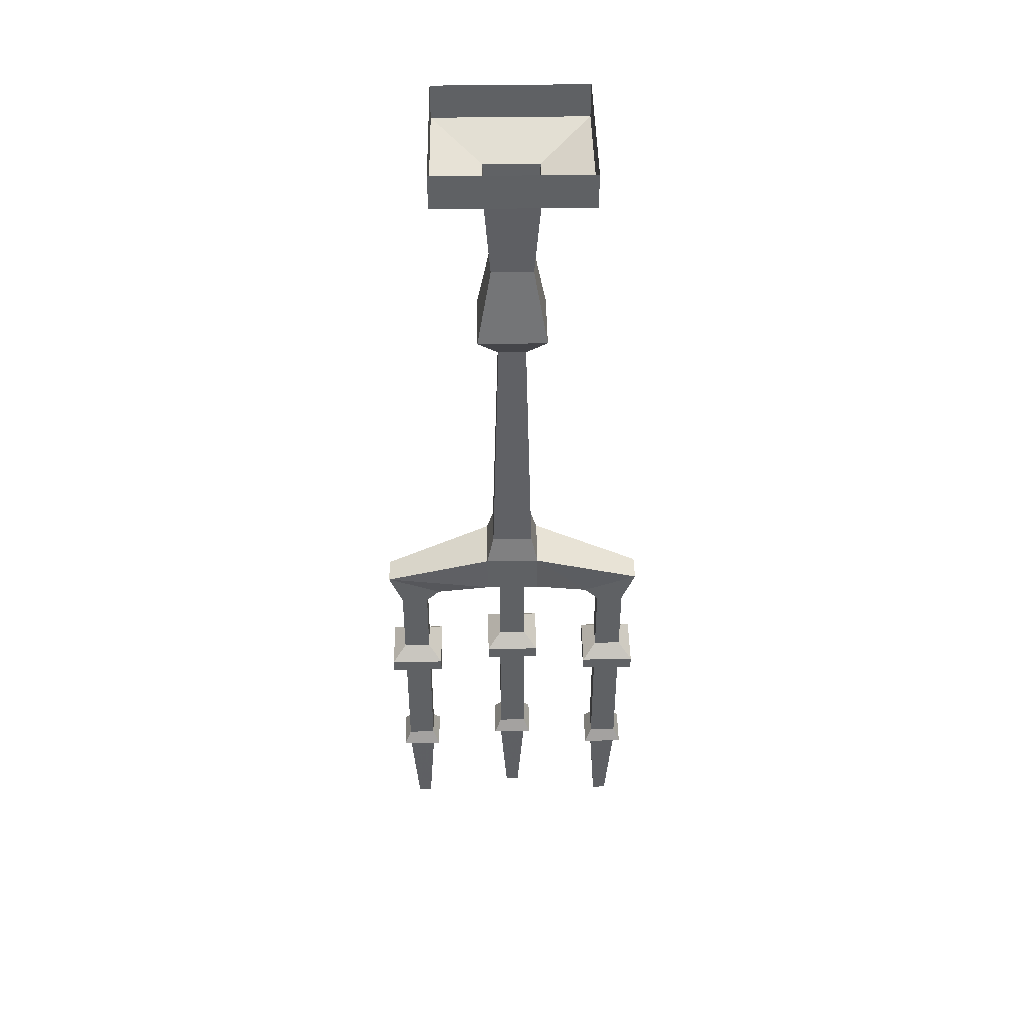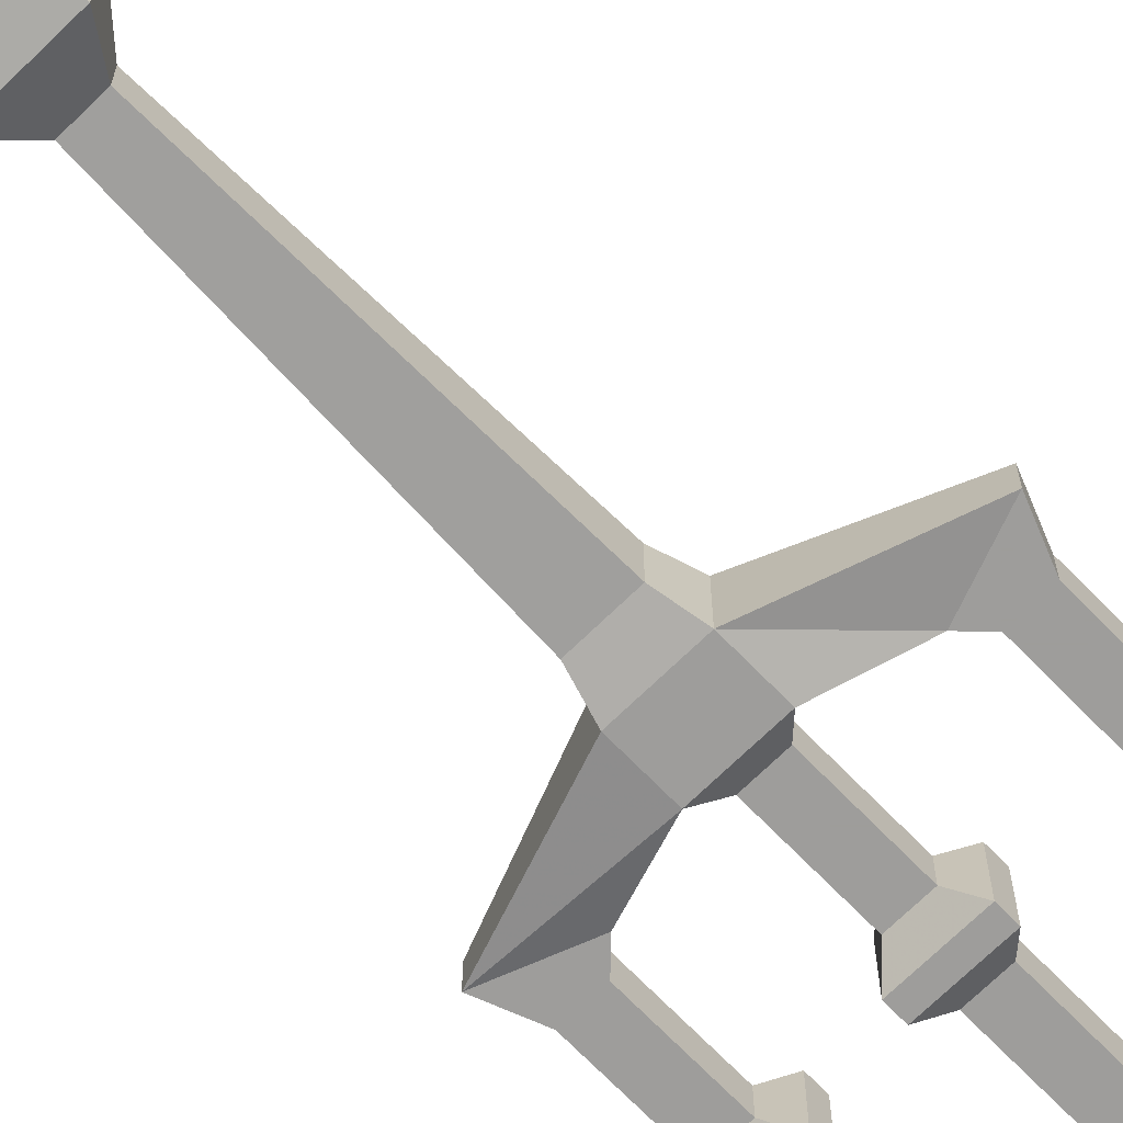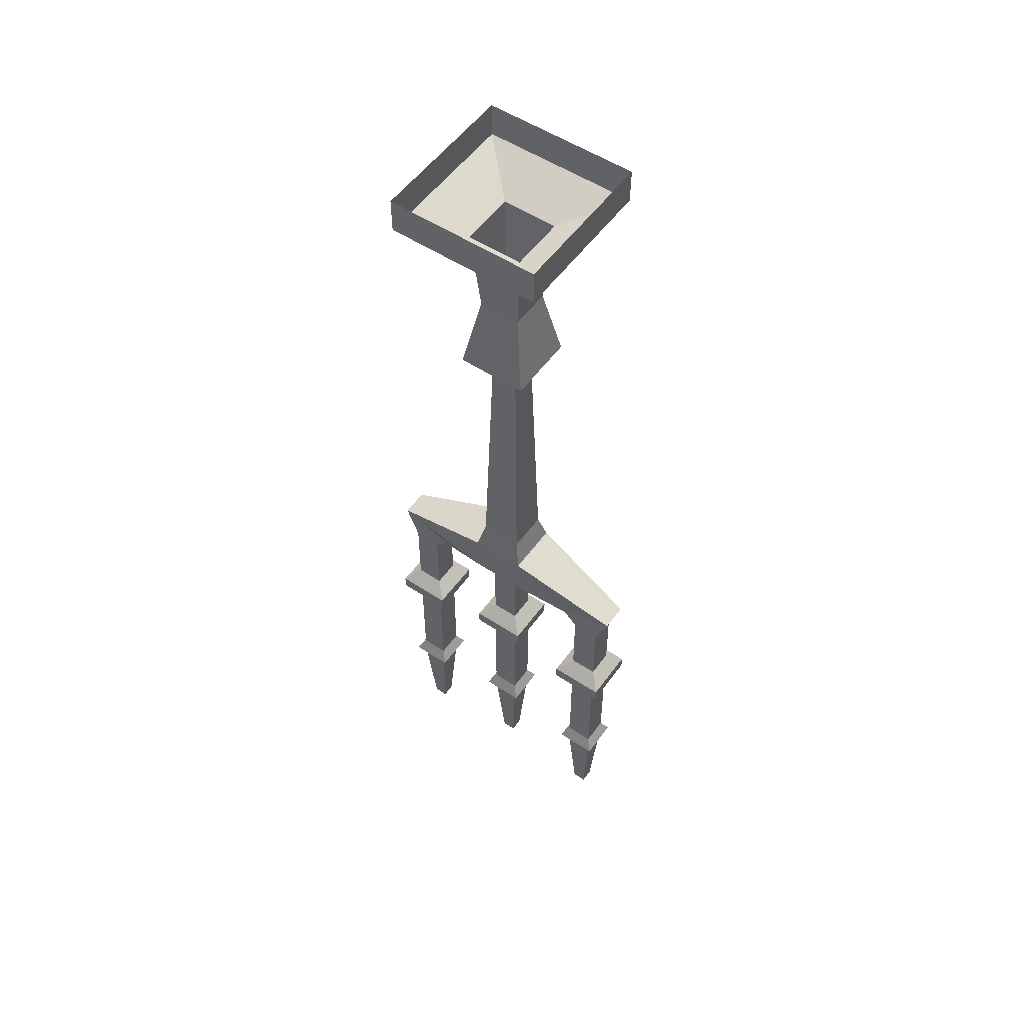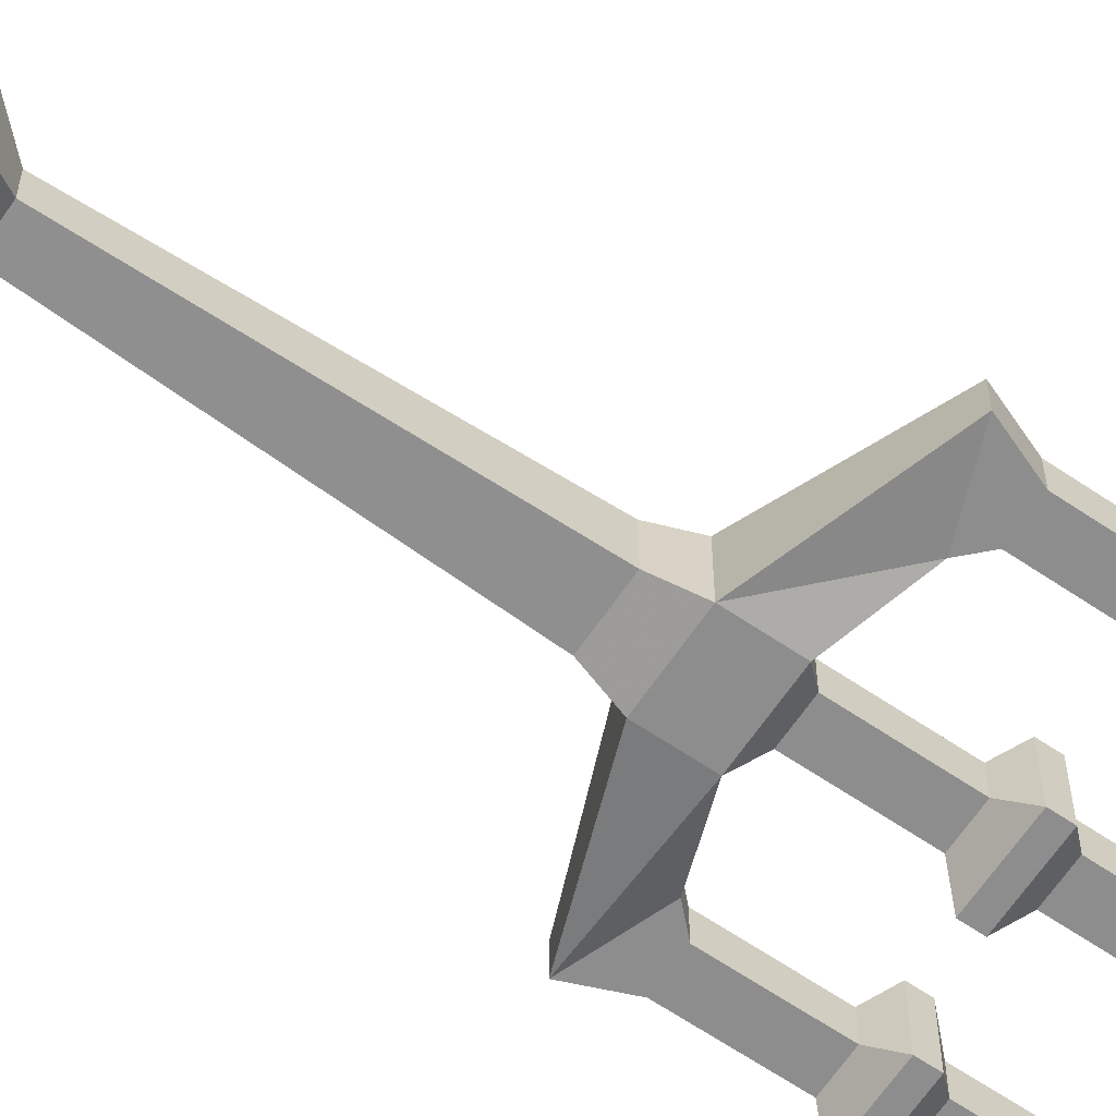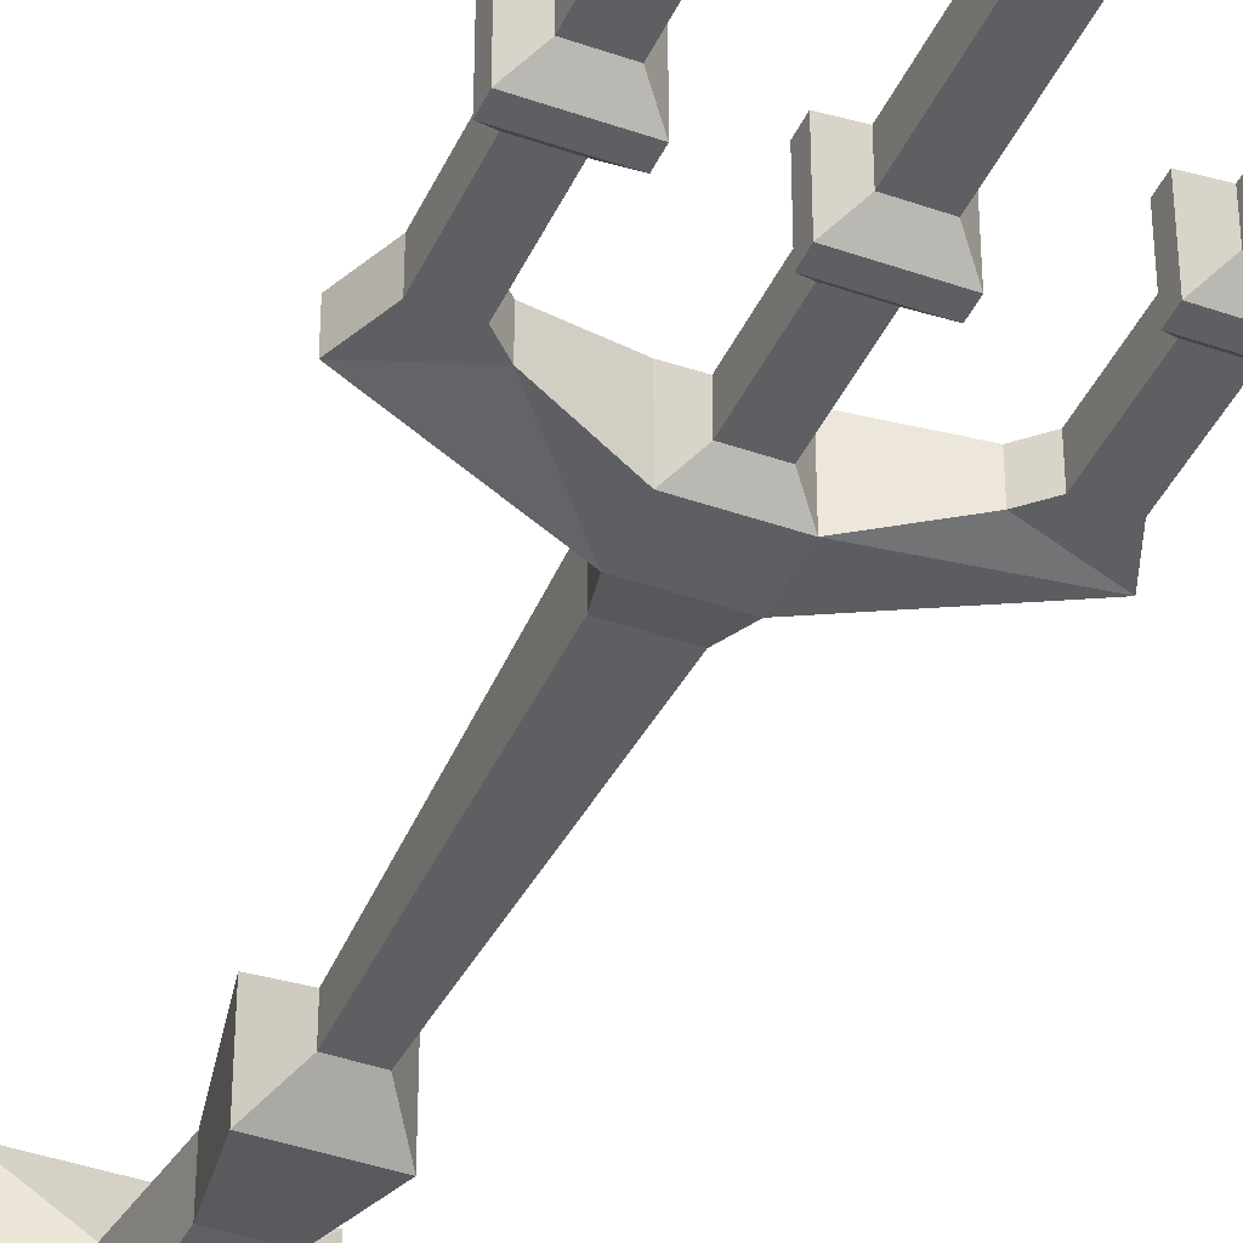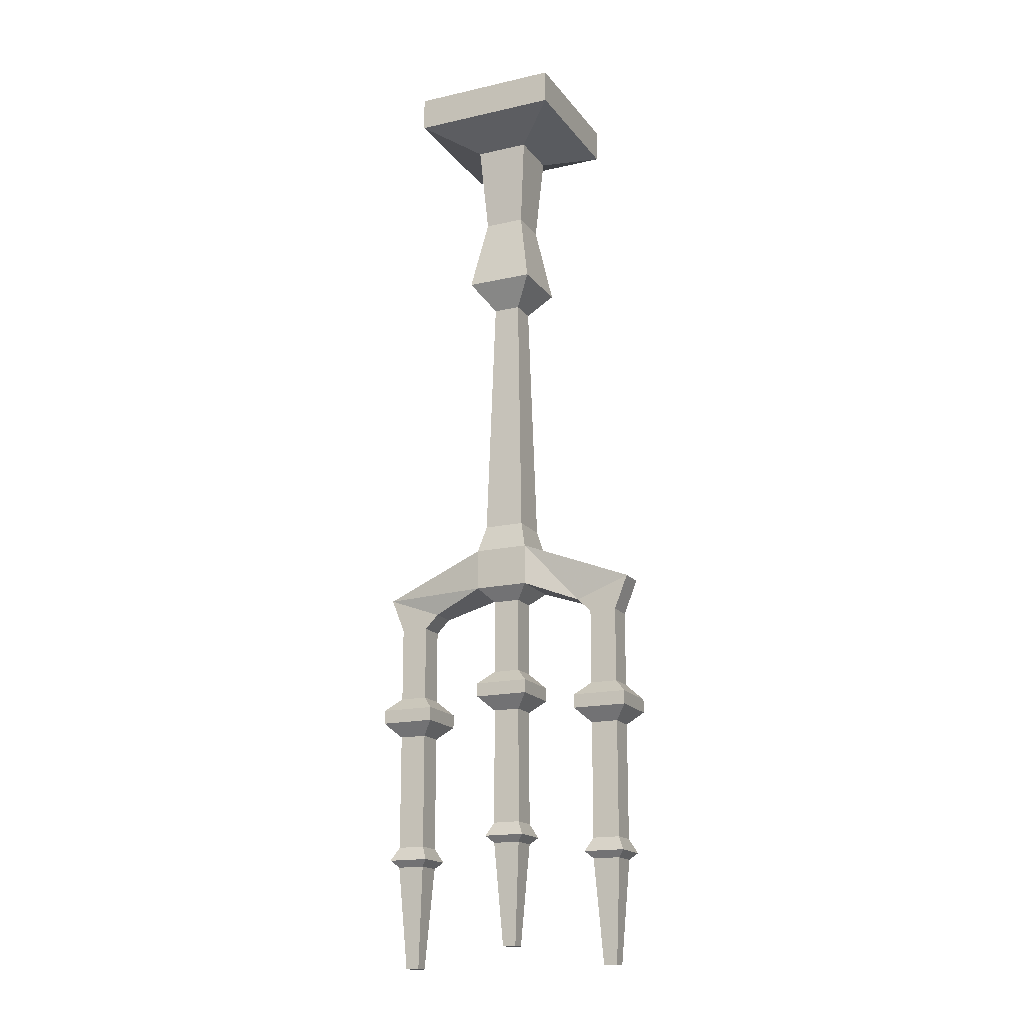
<metadata>
{"format":"obj","ext":"obj","renderer":"f3d","projection":"perspective","resolution":1024,"background":"white","views":[{"elev":44.0,"azim":-1.0,"up":"+Y"},{"elev":-70.4,"azim":-135.7,"up":"+Z"},{"elev":53.8,"azim":-144.9,"up":"+Y"},{"elev":-64.7,"azim":-124.2,"up":"+Z"},{"elev":-41.0,"azim":-23.2,"up":"+Z"},{"elev":-16.9,"azim":24.7,"up":"+Y"}]}
</metadata>
<code>
v -0.02344 -0.1641 -0.02344
v -0.03125 -0.0625 0.03125
v -0.03125 -0.0625 -0.03125
v 0.02344 -0.1641 -0.02344
v 0.03906 -0.25 -0.03906
v -0.03906 -0.25 -0.03906
v -0.02344 -0.1641 0.02344
v 0.03125 -0.0625 0.03125
v 0.08594 -0.03906 0.08594
v -0.08594 -0.03906 0.08594
v -0.08594 -0.03906 -0.08594
v 0.03125 -0.0625 -0.03125
v 0.02344 -0.1641 0.02344
v 0.03906 -0.25 0.03906
v 0.01562 -0.2812 0.01562
v 0.01562 -0.2812 -0.01562
v -0.01562 -0.2812 -0.01562
v -0.03906 -0.25 0.03906
v 0.08594 -0.03906 -0.08594
v 0.08594 0 -0.08594
v 0.08594 0 0.08594
v -0.08594 0 0.08594
v -0.08594 0 -0.08594
v -0.01562 -0.2812 0.01562
v -0.02344 -0.5703 0.02344
v 0.02344 -0.5703 0.02344
v 0.02344 -0.5703 -0.02344
v -0.02344 -0.5703 -0.02344
v -0.03125 -0.6016 -0.03125
v -0.03125 -0.6016 0.03125
v 0.03125 -0.6016 0.03125
v 0.03125 -0.6016 -0.03125
v 0.03125 -0.6484 -0.03125
v -0.03125 -0.6484 -0.03125
v -0.09375 -0.6719 -0.01562
v -0.1562 -0.6484 -0.01562
v -0.1562 -0.6484 0.01562
v -0.03125 -0.6484 0.03125
v 0.03125 -0.6484 0.03125
v 0.09375 -0.6719 0.01562
v 0.1562 -0.6484 0.01562
v 0.1562 -0.6484 -0.01562
v 0.09375 -0.6719 -0.01562
v 0.01562 -0.6641 0.01562
v 0.01562 -0.6641 -0.01562
v -0.01562 -0.6641 -0.01562
v -0.09375 -0.6719 0.01562
v -0.1094 -0.6875 0.01562
v -0.1094 -0.6875 -0.01562
v -0.1406 -0.6875 -0.01562
v -0.1406 -0.6875 0.01562
v -0.01562 -0.6641 0.01562
v -0.01562 -0.75 0.01562
v 0.01562 -0.75 0.01562
v 0.01562 -0.75 -0.01562
v -0.01562 -0.75 -0.01562
v -0.03125 -0.7656 -0.03125
v -0.03125 -0.7656 0.03125
v 0.03125 -0.7656 0.03125
v 0.03125 -0.7656 -0.03125
v 0.03125 -0.7812 -0.03125
v -0.03125 -0.7812 -0.03125
v -0.03125 -0.7812 0.03125
v 0.03125 -0.7812 0.03125
v 0.01562 -0.7969 0.01562
v 0.01562 -0.7969 -0.01562
v -0.01562 -0.7969 -0.01562
v -0.01562 -0.7969 0.01562
v -0.01562 -0.9297 0.01562
v 0.01562 -0.9297 0.01562
v 0.01562 -0.9297 -0.01562
v -0.01562 -0.9297 -0.01562
v -0.02344 -0.9453 -0.02344
v -0.02344 -0.9453 0.02344
v 0.02344 -0.9453 0.02344
v 0.02344 -0.9453 -0.02344
v 0.01562 -0.9531 -0.01562
v -0.01562 -0.9531 -0.01562
v -0.01562 -0.9531 0.01562
v 0.01562 -0.9531 0.01562
v 0.007812 -1.07 0.007812
v 0.007812 -1.07 -0.007812
v -0.007812 -1.07 -0.007812
v -0.007812 -1.07 0.007812
v 0.1406 -0.6875 -0.01562
v 0.1094 -0.6875 -0.01562
v 0.1406 -0.6875 0.01562
v 0.1406 -0.7734 0.01562
v 0.1406 -0.7734 -0.01562
v 0.1094 -0.7734 -0.01562
v 0.1094 -0.6875 0.01562
v 0.1094 -0.7734 0.01562
v 0.09375 -0.7891 0.03125
v 0.1562 -0.7891 0.03125
v 0.1562 -0.7891 -0.03125
v 0.09375 -0.7891 -0.03125
v -0.1406 -0.7734 0.01562
v -0.1094 -0.7734 0.01562
v -0.1094 -0.7734 -0.01562
v -0.1406 -0.7734 -0.01562
v -0.1562 -0.7891 -0.03125
v -0.1562 -0.7891 0.03125
v -0.09375 -0.7891 0.03125
v -0.09375 -0.7891 -0.03125
v -0.09375 -0.8047 -0.03125
v -0.1562 -0.8047 -0.03125
v -0.1562 -0.8047 0.03125
v -0.09375 -0.8047 0.03125
v -0.1094 -0.8203 0.01562
v -0.1094 -0.8203 -0.01562
v -0.1406 -0.8203 -0.01562
v -0.1406 -0.8203 0.01562
v -0.1406 -0.9531 0.01562
v -0.1094 -0.9531 0.01562
v -0.1094 -0.9531 -0.01562
v -0.1406 -0.9531 -0.01562
v -0.1484 -0.9688 -0.02344
v -0.1484 -0.9688 0.02344
v -0.1016 -0.9688 0.02344
v -0.1016 -0.9688 -0.02344
v -0.1094 -0.9766 -0.01562
v -0.1406 -0.9766 -0.01562
v -0.1406 -0.9766 0.01562
v -0.1094 -0.9766 0.01562
v -0.1172 -1.094 0.007812
v -0.1172 -1.094 -0.007812
v -0.1328 -1.094 -0.007812
v -0.1328 -1.094 0.007812
v 0.09375 -0.8047 -0.03125
v 0.09375 -0.8047 0.03125
v 0.1562 -0.8047 0.03125
v 0.1562 -0.8047 -0.03125
v 0.1406 -0.8203 -0.01562
v 0.1094 -0.8203 -0.01562
v 0.1094 -0.8203 0.01562
v 0.1406 -0.8203 0.01562
v 0.1406 -0.9531 0.01562
v 0.1406 -0.9531 -0.01562
v 0.1094 -0.9531 -0.01562
v 0.1094 -0.9531 0.01562
v 0.1016 -0.9688 0.02344
v 0.1484 -0.9688 0.02344
v 0.1484 -0.9688 -0.02344
v 0.1016 -0.9688 -0.02344
v 0.1094 -0.9766 -0.01562
v 0.1094 -0.9766 0.01562
v 0.1406 -0.9766 0.01562
v 0.1406 -0.9766 -0.01562
v 0.1328 -1.094 -0.007812
v 0.1172 -1.094 -0.007812
v 0.1172 -1.094 0.007812
v 0.1328 -1.094 0.007812
f 1 2 3
f 1 3 4
f 1 7 2
f 2 7 8
f 3 12 4
f 4 12 13
f 7 13 8
f 8 13 12
f 15 24 25
f 15 25 26
f 15 26 16
f 16 26 27
f 16 27 17
f 17 27 28
f 17 28 24
f 24 28 25
f 29 34 35
f 29 35 36
f 29 36 30
f 30 36 37
f 30 37 38
f 31 39 40
f 31 40 41
f 31 41 32
f 32 41 42
f 32 42 33
f 33 42 43
f 33 43 39
f 34 38 47
f 34 47 35
f 35 47 48
f 35 48 49
f 35 49 36
f 36 49 50
f 36 50 37
f 37 50 51
f 37 51 47
f 37 47 38
f 44 52 53
f 44 53 54
f 44 54 45
f 45 54 55
f 45 55 46
f 46 55 56
f 46 56 52
f 52 56 53
f 65 68 69
f 65 69 70
f 65 70 66
f 66 70 71
f 66 71 67
f 67 71 72
f 67 72 68
f 68 72 69
f 43 42 85
f 43 85 86
f 43 86 40
f 43 40 39
f 42 41 87
f 42 87 85
f 85 87 88
f 85 88 89
f 85 89 86
f 86 89 90
f 86 90 91
f 86 91 40
f 40 91 41
f 41 91 87
f 87 91 92
f 87 92 88
f 90 92 91
f 47 51 48
f 48 51 97
f 48 97 98
f 48 98 49
f 49 98 99
f 49 99 50
f 50 99 100
f 50 100 51
f 51 100 97
f 109 112 113
f 109 113 114
f 109 114 110
f 110 114 115
f 110 115 111
f 111 115 116
f 111 116 112
f 112 116 113
f 133 136 137
f 133 137 138
f 133 138 134
f 134 138 139
f 134 139 135
f 135 139 140
f 135 140 136
f 136 140 137
f 1 4 5
f 1 5 6
f 1 6 7
f 2 8 9
f 2 9 10
f 2 10 3
f 3 10 11
f 3 11 12
f 4 13 14
f 4 14 5
f 5 14 15
f 5 15 16
f 5 16 6
f 6 16 17
f 6 17 18
f 6 18 7
f 7 18 13
f 8 12 19
f 8 19 9
f 9 19 20
f 9 20 21
f 9 21 10
f 10 21 22
f 10 22 11
f 11 22 23
f 11 23 19
f 11 19 12
f 19 23 20
f 13 18 14
f 14 18 24
f 14 24 15
f 17 24 18
f 25 28 29
f 25 29 30
f 25 30 26
f 26 30 31
f 26 31 27
f 27 31 32
f 27 32 28
f 28 32 29
f 29 32 33
f 29 33 34
f 30 38 31
f 31 38 39
f 33 39 44
f 33 44 45
f 33 45 34
f 34 45 46
f 34 46 38
f 39 38 52
f 39 52 44
f 46 52 38
f 53 56 57
f 53 57 58
f 53 58 54
f 54 58 59
f 54 59 55
f 55 59 60
f 55 60 56
f 56 60 57
f 57 60 61
f 57 61 62
f 57 62 58
f 58 62 63
f 58 63 59
f 59 63 64
f 59 64 60
f 60 64 61
f 61 64 65
f 61 65 66
f 61 66 62
f 62 66 67
f 62 67 63
f 63 67 68
f 63 68 64
f 64 68 65
f 69 72 73
f 69 73 74
f 69 74 70
f 70 74 75
f 70 75 71
f 71 75 76
f 71 76 72
f 72 76 73
f 73 76 77
f 73 77 78
f 73 78 74
f 74 78 79
f 74 79 75
f 75 79 80
f 75 80 76
f 76 80 77
f 88 92 93
f 88 93 94
f 88 94 89
f 89 94 95
f 89 95 90
f 90 95 96
f 90 96 92
f 97 100 101
f 97 101 102
f 97 102 98
f 98 102 103
f 98 103 99
f 99 103 104
f 99 104 100
f 100 104 101
f 101 104 105
f 101 105 106
f 101 106 102
f 102 106 107
f 102 107 103
f 103 107 108
f 103 108 104
f 104 108 105
f 105 108 109
f 105 109 110
f 105 110 106
f 106 110 111
f 106 111 107
f 107 111 112
f 107 112 108
f 108 112 109
f 113 116 117
f 113 117 118
f 113 118 114
f 114 118 119
f 114 119 115
f 115 119 120
f 115 120 116
f 116 120 117
f 117 120 121
f 117 121 122
f 117 122 118
f 118 122 123
f 118 123 119
f 119 123 124
f 119 124 120
f 120 124 121
f 92 96 93
f 93 96 129
f 93 129 130
f 93 130 94
f 94 130 131
f 94 131 95
f 95 131 132
f 95 132 96
f 96 132 129
f 129 132 133
f 129 133 134
f 129 134 130
f 130 134 135
f 130 135 131
f 131 135 136
f 131 136 132
f 132 136 133
f 137 140 141
f 137 141 142
f 137 142 138
f 138 142 143
f 138 143 139
f 139 143 144
f 139 144 140
f 140 144 141
f 141 144 145
f 141 145 146
f 141 146 142
f 142 146 147
f 142 147 143
f 143 147 148
f 143 148 144
f 144 148 145
f 77 80 81
f 77 81 82
f 77 82 78
f 78 82 83
f 78 83 79
f 79 83 84
f 79 84 80
f 80 84 81
f 81 84 83
f 81 83 82
f 121 124 125
f 121 125 126
f 121 126 122
f 122 126 127
f 122 127 123
f 123 127 128
f 123 128 124
f 124 128 125
f 125 128 127
f 125 127 126
f 145 148 149
f 145 149 150
f 145 150 146
f 146 150 151
f 146 151 147
f 147 151 152
f 147 152 148
f 148 152 149
f 149 152 150
f 150 152 151

</code>
